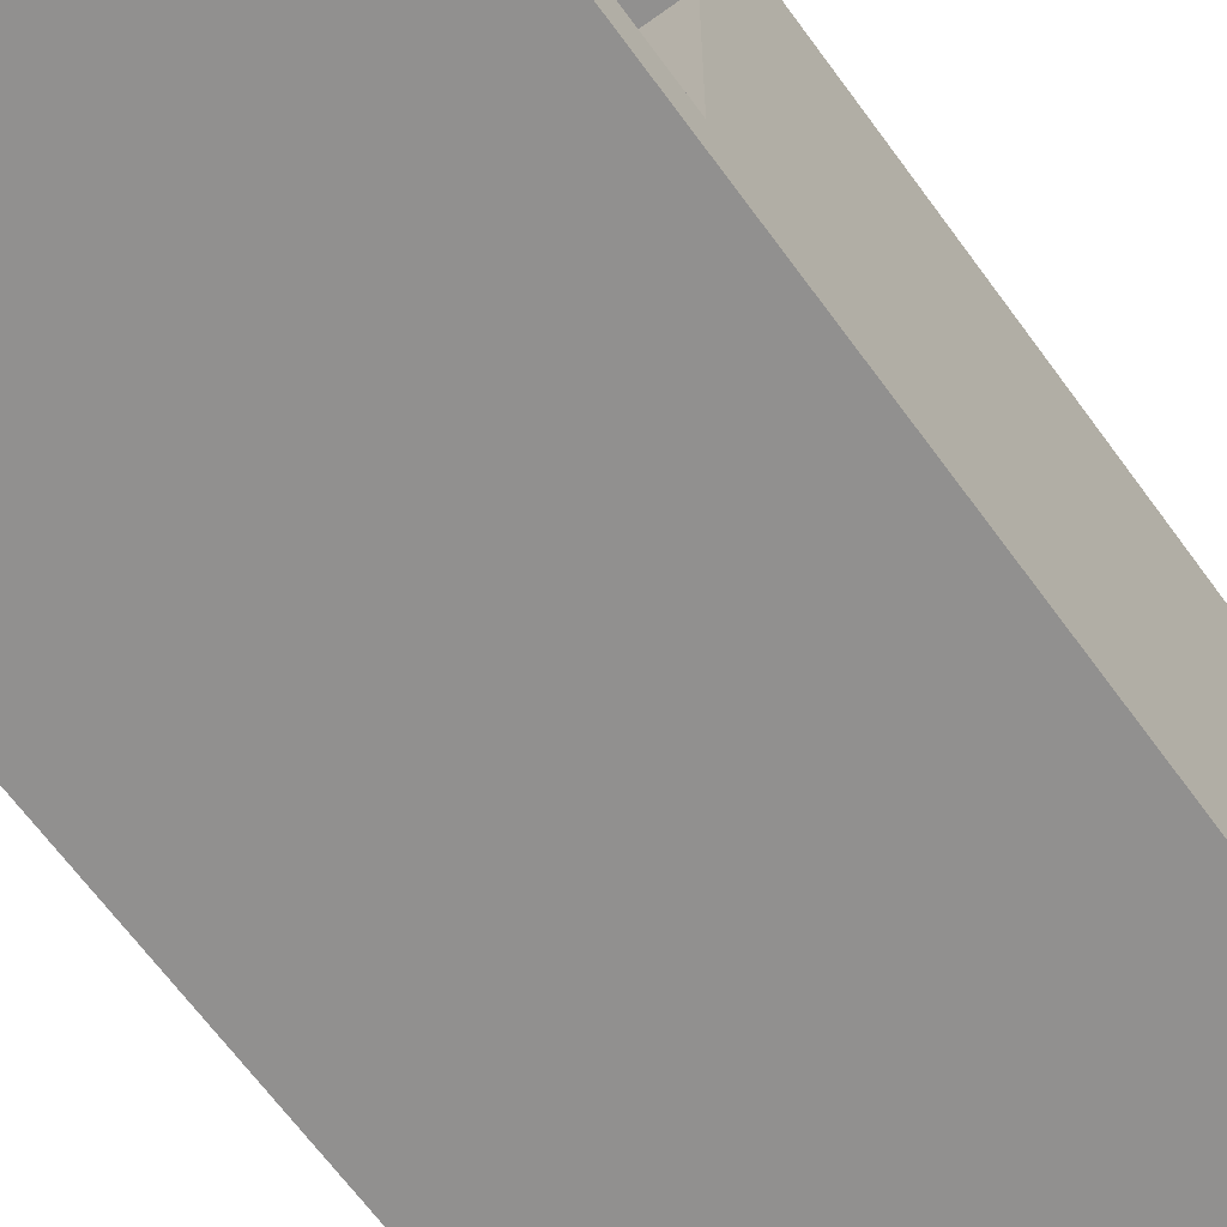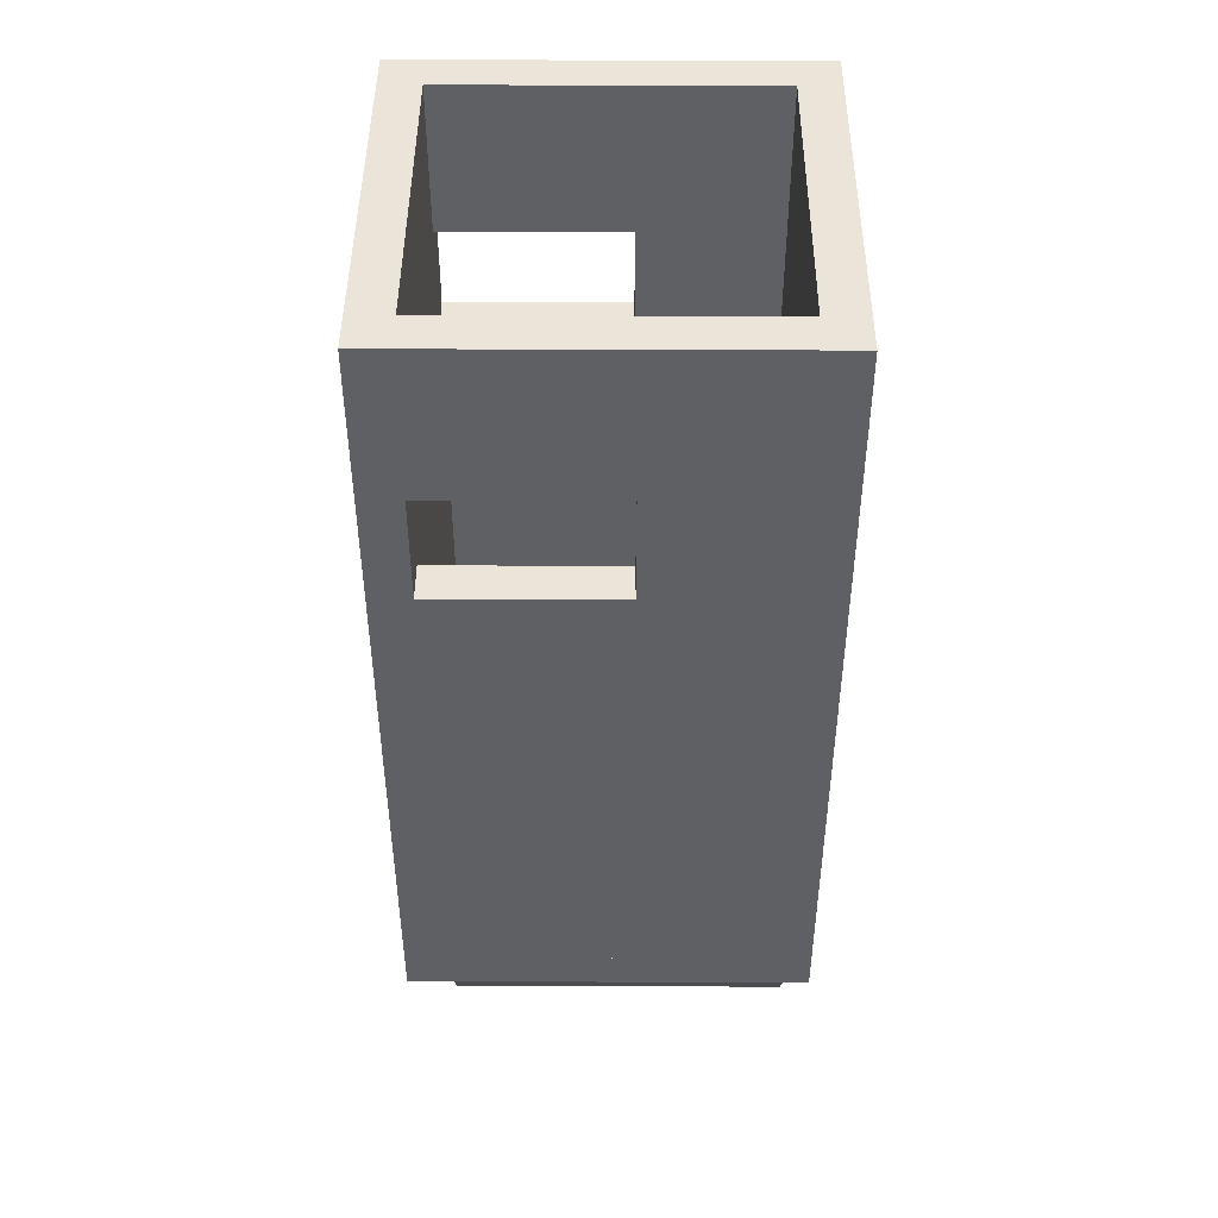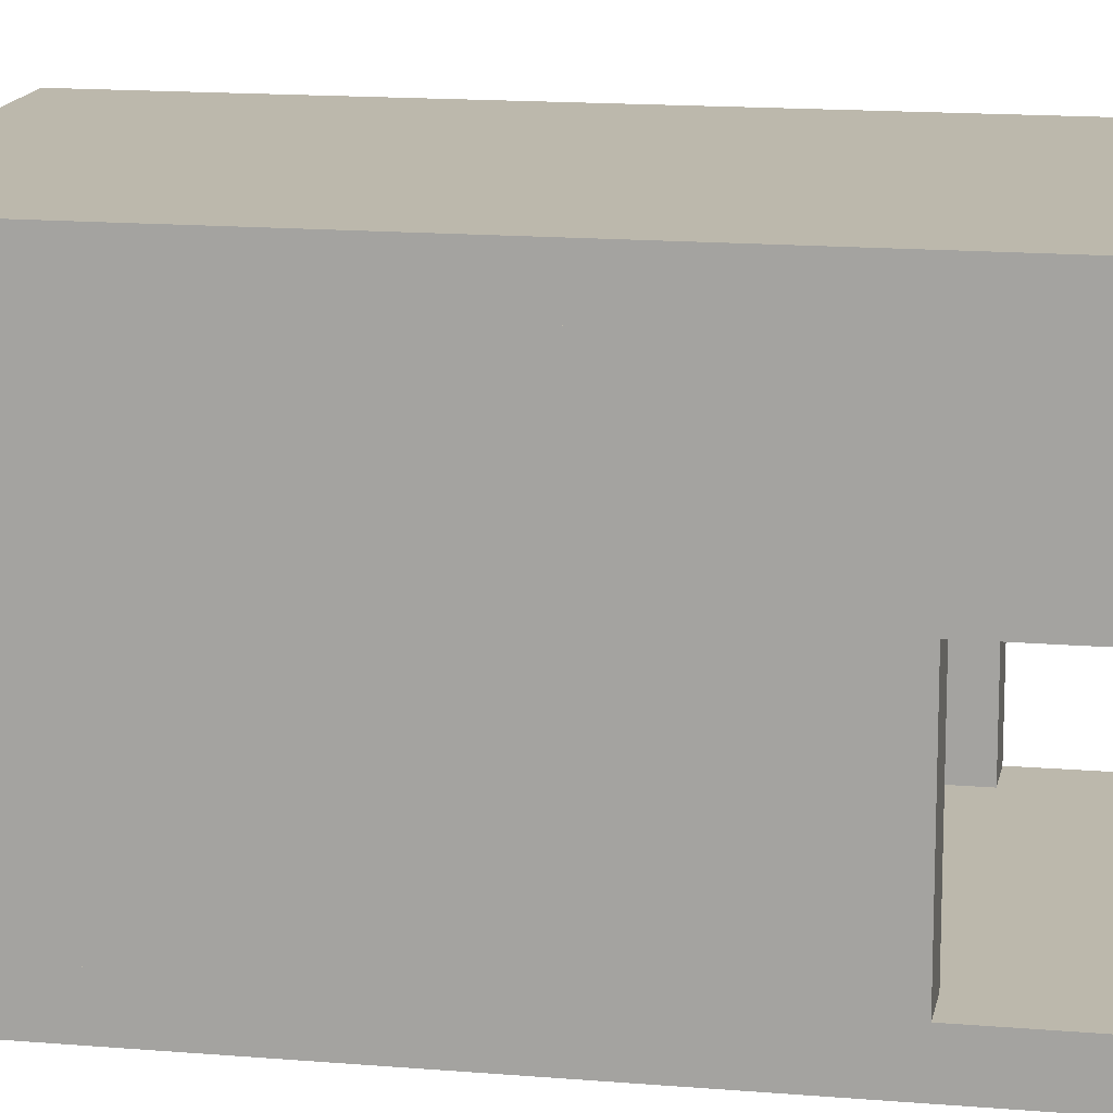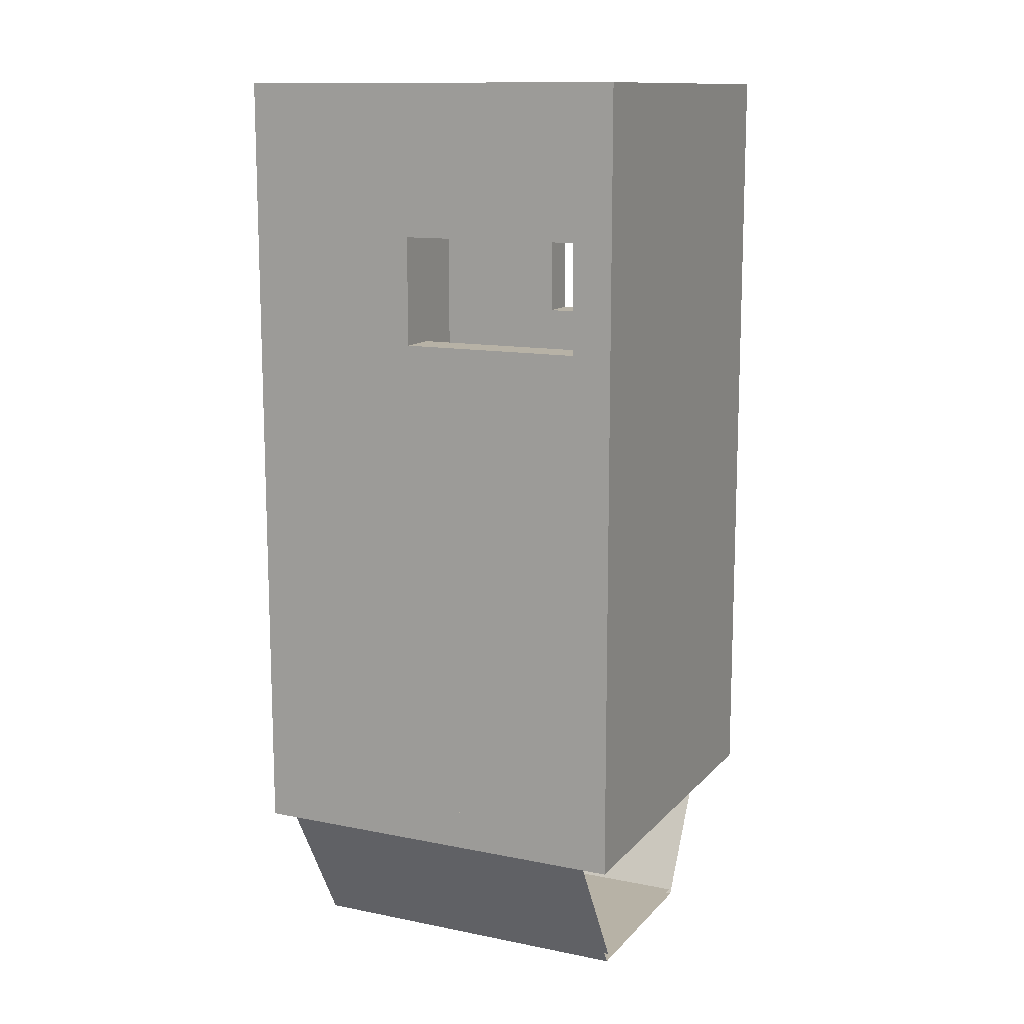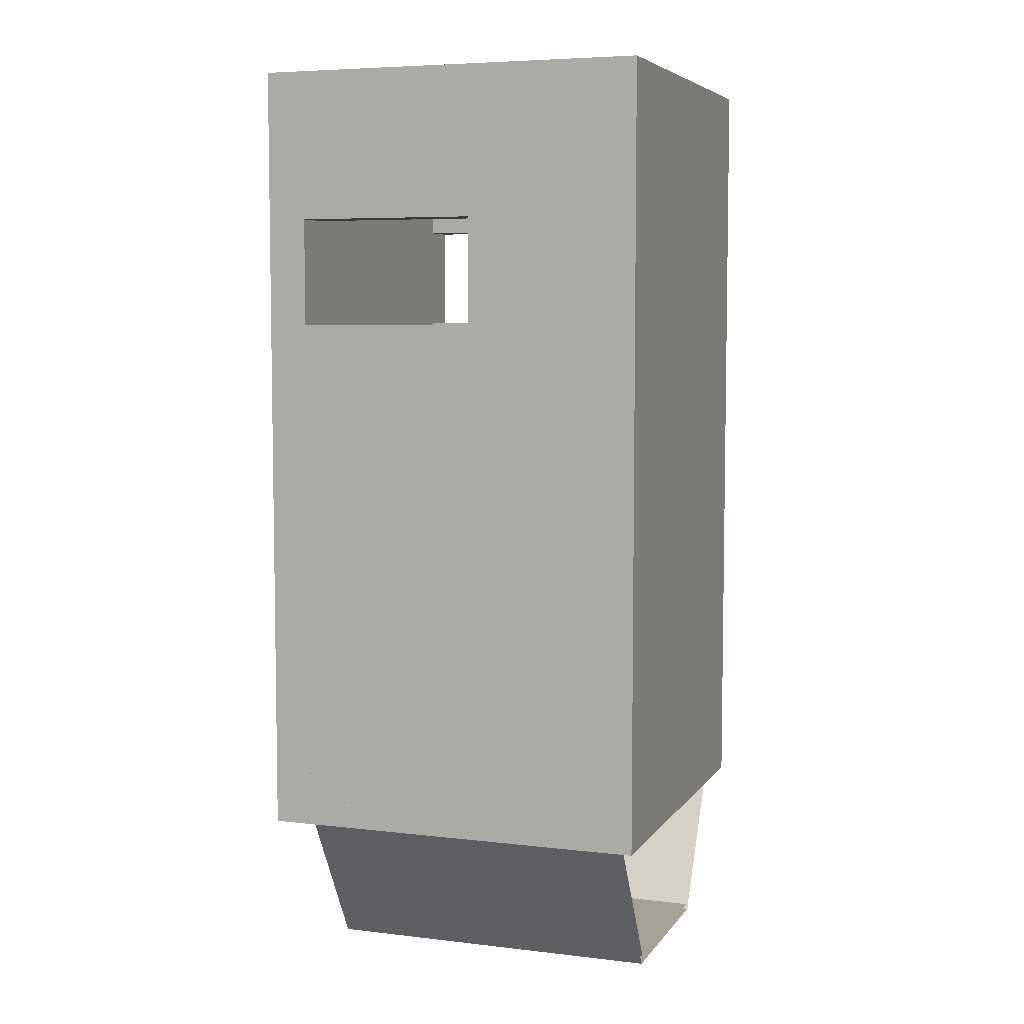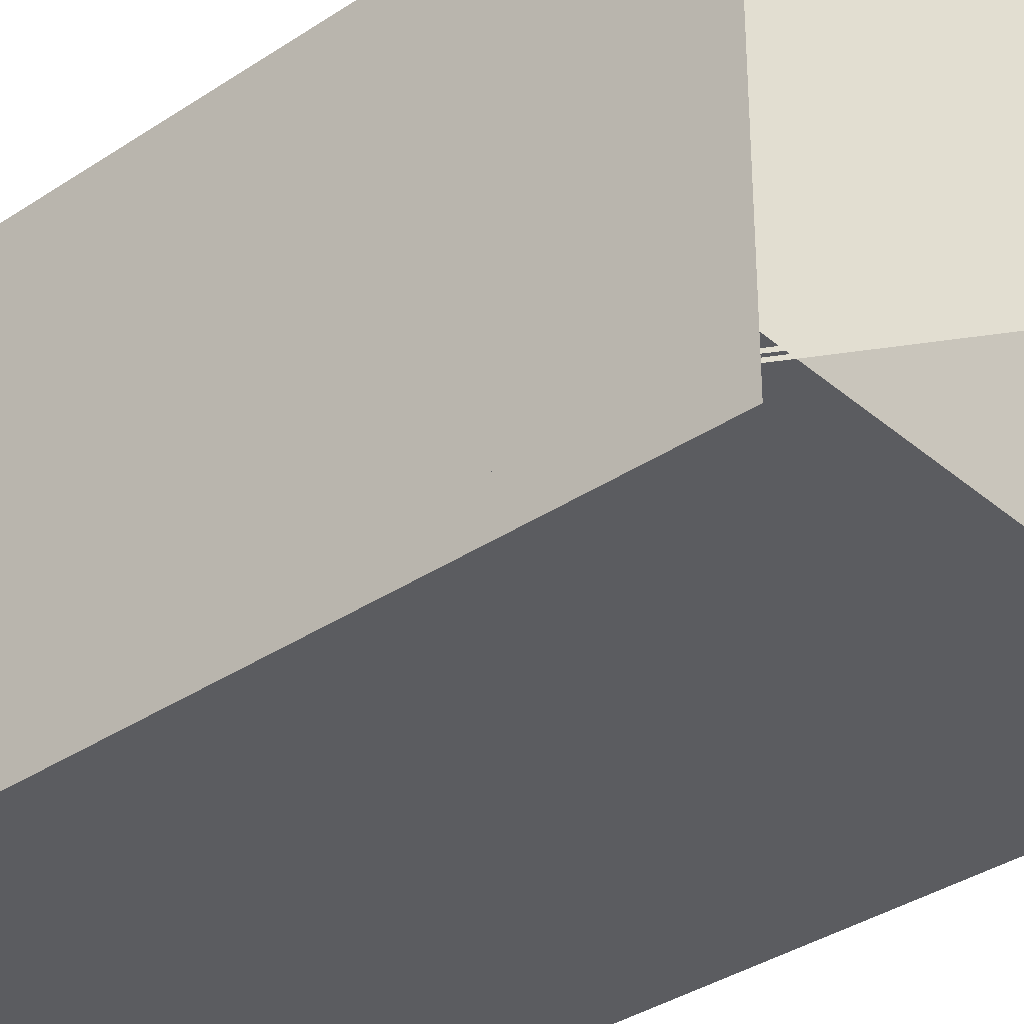
<metadata>
{"format":"obj","ext":"obj","renderer":"f3d","projection":"perspective","resolution":1024,"background":"white","views":[{"elev":-65.7,"azim":36.0,"up":"+Y"},{"elev":45.2,"azim":90.3,"up":"+Z"},{"elev":14.6,"azim":-79.5,"up":"+Y"},{"elev":12.5,"azim":-64.8,"up":"+Z"},{"elev":6.0,"azim":109.5,"up":"+Z"},{"elev":-35.3,"azim":131.6,"up":"+Y"}]}
</metadata>
<code>
v  0.24 0.0916 -1.169
v  0.48 0.0916 -0.753
v  0.48 0.5554 -0.753
v  0.24 0.5554 -1.169
v  0.48 0.9593 -0.753
v  0.24 0.9593 -1.169
v  -0.24 0.0916 -1.169
v  -0.24 0.5554 -1.169
v  -0.24 0.9593 -1.169
v  -0.48 0.5554 -0.753
v  -0.48 0.0916 -0.753
v  -0.48 0.9593 -0.753
v  -0.24 0.5554 -0.3373
v  -0.24 0.0916 -0.3373
v  -0.24 0.9593 -0.3373
v  0.24 0.0916 -0.3373
v  0.24 0.5554 -0.3373
v  0.24 0.9593 -0.3373
v  -0.1135 0.5554 -0.34
v  -0.1135 0.0916 -0.34
v  -0.1135 0.9593 -0.34
v  0.1314 0.9593 -0.34
v  0.1314 0.5554 -0.34
v  0.1314 0.0916 -0.34
v  0.5 0.5554 -0.753
v  0.5 0.0916 -0.753
v  0.25 0.0916 -1.186
v  0.25 0.5554 -1.186
v  0.5 0.9593 -0.753
v  0.25 0.9593 -1.186
v  -0.25 0.0916 -1.186
v  -0.25 0.5554 -1.186
v  -0.25 0.9593 -1.186
v  -0.5 0.5554 -0.753
v  -0.5 0.0916 -0.753
v  -0.5 0.9593 -0.753
v  -0.25 0.5554 -0.32
v  -0.25 0.0916 -0.32
v  -0.25 0.9593 -0.32
v  0.25 0.5554 -0.32
v  0.25 0.0916 -0.32
v  0.25 0.9593 -0.32
v  -0.1135 0.5554 -0.32
v  -0.1135 0.0916 -0.32
v  -0.1135 0.9593 -0.32
v  0.1314 0.9593 -0.32
v  0.1314 0.5554 -0.32
v  0.1314 0.0916 -0.32
v  -0.5 0.0994 -0.714
v  -0.5 0.0994 -0.814
v  0.5 0.0994 -0.814
v  0.5 0.0994 -0.714
v  0.5 0.9021 -0.814
v  0.5 0.9021 -0.714
v  -0.5 0.9021 -0.814
v  -0.5 0.9021 -0.714
v  0.5 0.8994 -0.714
v  0.5 0.5573 -0.714
v  0.4 0.5573 -0.714
v  0.4 0.8994 -0.714
v  0.4 0.5573 1.186
v  0.5 0.5573 1.186
v  0.5 0.8994 1.186
v  0.4 0.8994 1.186
v  0.4 0.8994 0.5306
v  0.4 0.5573 0.5306
v  0.5 0.8994 0.5306
v  0.5 0.5573 0.5306
v  0.4 0.8994 0.8056
v  0.4 0.5573 0.8056
v  0.5 0.5573 0.8056
v  0.5 0.8994 0.8056
v  0.4 0.0994 -0.714
v  0.5 0.0994 1.186
v  0.4 0.0994 1.186
v  0.4 0.0994 0.5306
v  0.5 0.0994 0.5306
v  0.4 0.0994 0.8056
v  0.5 0.0994 0.8056
v  0.5 -0.0006 -0.814
v  0.5 -0.0006 1.186
v  -0.5 0.0994 1.186
v  -0.5 -0.0006 1.186
v  -0.5 -0.0006 -0.814
v  -0.4 0.8994 -0.714
v  -0.4 0.5573 -0.714
v  -0.5 0.5573 -0.714
v  -0.5 0.8994 -0.714
v  -0.5 0.5573 1.186
v  -0.4 0.5573 1.186
v  -0.4 0.8994 1.186
v  -0.5 0.8994 1.186
v  -0.5 0.8994 0.5306
v  -0.5 0.5573 0.5306
v  -0.4 0.8994 0.5306
v  -0.4 0.5573 0.5306
v  -0.5 0.8994 0.8056
v  -0.5 0.5573 0.8056
v  -0.4 0.5573 0.8056
v  -0.4 0.8994 0.8056
v  -0.4 0.0994 -0.714
v  -0.4 0.0994 1.186
v  -0.5 0.0994 0.5306
v  -0.4 0.0994 0.5306
v  -0.5 0.0994 0.8056
v  -0.4 0.0994 0.8056
v  -0.5 0.8994 -0.814
v  -0.5 0.9994 -0.814
v  0.5 0.9994 -0.814
v  0.5 0.8994 -0.814
v  0.5 0.9994 1.186
v  -0.5 0.9994 1.186
o 1x1_Elevator
g 1x1_Elevator
f 1 2 3 4
f 4 3 5 6
f 7 1 4 8
f 8 4 6 9
f 7 8 10 11
f 8 9 12 10
f 11 10 13 14
f 10 12 15 13
f 2 16 17 3
f 3 17 18 5
f 14 13 19 20
f 13 15 21 19
f 19 21 22 23
f 18 17 23 22
f 17 16 24 23
f 25 26 27 28
f 29 25 28 30
f 28 27 31 32
f 30 28 32 33
f 34 32 31 35
f 36 33 32 34
f 37 34 35 38
f 39 36 34 37
f 40 41 26 25
f 42 40 25 29
f 43 37 38 44
f 45 39 37 43
f 46 45 43 47
f 47 40 42 46
f 48 41 40 47
f 20 19 43 44
f 19 23 47 43
f 23 24 48 47
f 49 50 51 52
f 52 51 53 54
f 54 53 55 56
f 56 55 50 49
f 56 49 52 54
f 57 58 59 60
f 61 62 63 64
f 65 60 59 66
f 57 67 68 58
f 57 60 65 67
f 64 69 70 61
f 69 65 66 70
f 62 71 72 63
f 71 68 67 72
f 65 69 72 67
f 69 64 63 72
f 73 59 58 52
f 74 62 61 75
f 76 66 59 73
f 68 77 52 58
f 75 61 70 78
f 62 74 79 71
f 68 66 76 77
f 71 70 66 68
f 79 78 70 71
f 80 51 74 81
f 81 74 82 83
f 83 82 50 84
f 50 82 74 51
f 83 84 80 81
f 85 86 87 88
f 89 90 91 92
f 93 88 87 94
f 85 95 96 86
f 85 88 93 95
f 92 97 98 89
f 97 93 94 98
f 90 99 100 91
f 99 96 95 100
f 93 97 100 95
f 97 92 91 100
f 49 87 86 101
f 102 90 89 82
f 103 94 87 49
f 96 104 101 86
f 82 89 98 105
f 90 102 106 99
f 96 94 103 104
f 99 98 94 96
f 106 105 98 99
f 107 108 109 110
f 110 109 111 63
f 63 111 112 92
f 92 112 108 107
f 108 112 111 109
f 92 107 110 63

</code>
